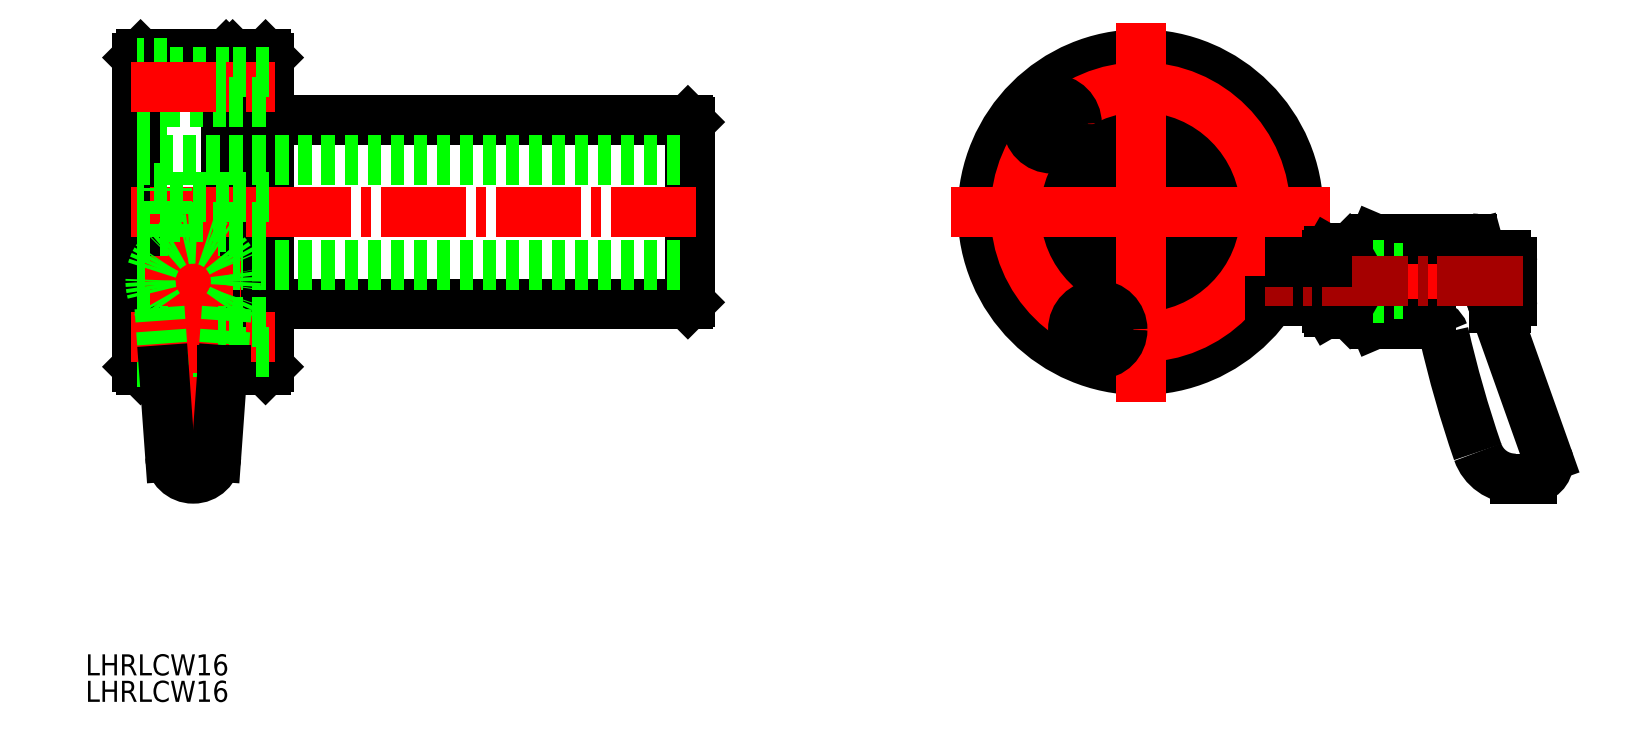
<metadata>
{"format":"dxf","ext":"dxf","renderer":"ezdxf+matplotlib","layout":"modelspace","background":"white","min_lineweight":24,"dpi":150}
</metadata>
<code>
0
SECTION
2
ENTITIES
0
TEXT
8
0
10
-210.4
20
191.9
30
0
40
3.2
1
LHRLCW16
0
TEXT
8
0
10
-210.4
20
196
30
0
40
3.2
1
LHRLCW16
0
CIRCLE
8
0
10
-32.18
20
272.9
30
0
40
3.5
0
LINE
8
0
10
-33.68
20
273.7
30
0
11
-32.18
21
274.6
31
0
0
LINE
8
0
10
-32.18
20
274.6
30
0
11
-30.68
21
273.7
31
0
0
LINE
8
0
10
-30.68
20
273.7
30
0
11
-30.68
21
272
31
0
0
LINE
8
0
10
-32.18
20
271.1
30
0
11
-33.68
21
272
31
0
0
LINE
8
0
10
-33.68
20
272
30
0
11
-33.68
21
273.7
31
0
0
LINE
8
0
10
-30.68
20
272
30
0
11
-32.18
21
271.1
31
0
0
CIRCLE
8
0
10
-32.18
20
272.9
30
0
40
2
0
CIRCLE
8
0
10
-50.04
20
247.4
30
0
40
3.75
0
CIRCLE
8
0
10
-31.04
20
266.4
30
0
40
3.75
0
CIRCLE
8
0
10
-69.04
20
266.4
30
0
40
3.75
0
CIRCLE
8
0
10
-50.04
20
285.4
30
0
40
3.75
0
CIRCLE
8
0
10
-50.04
20
266.4
30
0
40
8
0
CIRCLE
8
0
10
-50.04
20
266.4
30
0
40
14
0
CIRCLE
8
0
10
-50.04
20
285.4
30
0
40
2.25
0
CIRCLE
8
0
10
-31.04
20
266.4
30
0
40
2.25
0
CIRCLE
8
0
10
-50.04
20
247.4
30
0
40
2.25
0
CIRCLE
8
0
10
-69.04
20
266.4
30
0
40
2.25
0
CIRCLE
8
0
10
-50.04
20
266.4
30
0
40
23.5
0
CIRCLE
8
0
10
-32.18
20
272.9
30
0
40
3.75
0
CIRCLE
8
0
10
-50.04
20
266.4
30
0
40
24
0
LINE
8
0
10
-189
20
242.4
30
0
11
-189
21
290.4
31
0
0
LINE
8
0
10
-202
20
290.4
30
0
11
-202
21
242.4
31
0
0
LINE
8
0
10
-202
20
242.4
30
0
11
-198.5
21
242.4
31
0
0
LINE
8
0
10
-189
20
290.4
30
0
11
-202
21
290.4
31
0
0
LINE
8
0
10
-198.5
20
242.4
30
0
11
-189.6
21
242.4
31
0
0
LINE
8
0
10
-188.5
20
289.9
30
0
11
-188.5
21
259.3
31
0
0
LINE
8
0
10
-202.5
20
242.9
30
0
11
-202.5
21
289.9
31
0
0
LINE
8
0
10
-182.5
20
289.9
30
0
11
-182.5
21
242.9
31
0
0
LINE
8
0
10
-183
20
242.4
30
0
11
-183
21
290.4
31
0
0
LINE
8
0
10
-188
20
290.4
30
0
11
-188
21
242.4
31
0
0
LINE
8
0
10
-188.5
20
242.9
30
0
11
-188.5
21
289.9
31
0
0
LINE
8
0
10
-118.5
20
280.1
30
0
11
-118.5
21
252.7
31
0
0
LINE
8
0
10
-189
20
242.4
30
0
11
-188.5
21
242.9
31
0
0
LINE
8
0
10
-188.5
20
289.9
30
0
11
-189
21
290.4
31
0
0
LINE
8
0
10
-202
20
290.4
30
0
11
-202.5
21
289.9
31
0
0
LINE
8
0
10
-202.5
20
242.9
30
0
11
-202
21
242.4
31
0
0
LINE
8
0
10
-183
20
242.4
30
0
11
-182.5
21
242.9
31
0
0
LINE
8
0
10
-182.5
20
289.9
30
0
11
-183
21
290.4
31
0
0
LINE
8
0
10
-188
20
290.4
30
0
11
-188.5
21
289.9
31
0
0
LINE
8
0
10
-188.5
20
242.9
30
0
11
-188.4
21
242.7
31
0
0
LINE
8
0
10
-188.4
20
242.7
30
0
11
-188
21
242.4
31
0
0
LINE
8
0
10
-188
20
242.4
30
0
11
-183
21
242.4
31
0
0
LINE
8
0
10
-183
20
290.4
30
0
11
-188
21
290.4
31
0
0
LINE
8
0
10
-118.8
20
252.4
30
0
11
-118.5
21
252.7
31
0
0
LINE
8
0
10
-118.5
20
280.1
30
0
11
-118.8
21
280.4
31
0
0
LINE
8
0
10
-118.8
20
280.4
30
0
11
-182.5
21
280.4
31
0
0
LINE
8
0
10
-182.5
20
252.4
30
0
11
-118.8
21
252.4
31
0
0
LINE
8
0
10
-202.5
20
258.4
30
0
11
-118.5
21
258.4
31
0
0
LINE
8
0
10
-117.5
20
266.4
30
0
11
-203.5
21
266.4
31
0
0
LINE
8
CENTER
10
-75.04
20
266.4
30
0
11
-25.04
21
266.4
31
0
0
LINE
8
CENTER
10
-31.67
20
255.9
30
0
11
8.244
21
255.9
31
0
0
LINE
8
CENTER
10
-50.04
20
241.4
30
0
11
-50.04
21
291.4
31
0
0
CIRCLE
8
CENTER
10
-50.04
20
266.4
30
0
40
19
0
ARC
8
0
10
-194
20
255.9
30
0
40
6.5
50
356.2
51
0
0
LINE
8
CENTER
10
-50.13
20
266.4
30
0
11
-49.95
21
266.4
31
0
0
LINE
8
CENTER
10
-50.04
20
266.3
30
0
11
-50.04
21
266.5
31
0
0
LINE
8
0
10
-202.5
20
274.4
30
0
11
-118.5
21
274.4
31
0
0
CIRCLE
8
0
10
-63.47
20
279.8
30
0
40
3.5
0
LINE
8
0
10
-64.97
20
280.7
30
0
11
-63.47
21
281.5
31
0
0
LINE
8
0
10
-63.47
20
281.5
30
0
11
-61.97
21
280.7
31
0
0
LINE
8
0
10
-61.97
20
280.7
30
0
11
-61.97
21
278.9
31
0
0
LINE
8
0
10
-63.47
20
278.1
30
0
11
-64.97
21
278.9
31
0
0
LINE
8
0
10
-64.97
20
278.9
30
0
11
-64.97
21
280.7
31
0
0
LINE
8
0
10
-61.97
20
278.9
30
0
11
-63.47
21
278.1
31
0
0
CIRCLE
8
0
10
-63.47
20
279.8
30
0
40
2
0
CIRCLE
8
0
10
-63.47
20
279.8
30
0
40
3.75
0
CIRCLE
8
0
10
-56.53
20
248.5
30
0
40
3.5
0
LINE
8
0
10
-58.03
20
249.4
30
0
11
-56.53
21
250.2
31
0
0
LINE
8
0
10
-56.53
20
250.2
30
0
11
-55.03
21
249.4
31
0
0
LINE
8
0
10
-55.03
20
249.4
30
0
11
-55.03
21
247.6
31
0
0
LINE
8
0
10
-56.53
20
246.8
30
0
11
-58.03
21
247.6
31
0
0
LINE
8
0
10
-58.03
20
247.6
30
0
11
-58.03
21
249.4
31
0
0
LINE
8
0
10
-55.03
20
247.6
30
0
11
-56.53
21
246.8
31
0
0
CIRCLE
8
0
10
-56.53
20
248.5
30
0
40
2
0
CIRCLE
8
0
10
-56.53
20
248.5
30
0
40
3.75
0
LINE
8
CENTER
10
-194
20
263.4
30
0
11
-194
21
224.4
31
0
0
LINE
8
CENTER
10
-201.4
20
255.9
30
0
11
-186.7
21
255.9
31
0
0
LINE
8
0
10
-21.74
20
252.9
30
0
11
-30.28
21
252.9
31
0
0
ARC
8
0
10
164.1
20
286.1
30
0
40
172.3
50
192.8
51
199
0
LINE
8
0
10
0.3334
20
262.4
30
0
11
-14.45
21
262.4
31
0
0
LINE
8
0
10
-14.45
20
249.4
30
0
11
-5.826
21
249.4
31
0
0
LINE
8
0
10
-18.54
20
260.5
30
0
11
-18.54
21
251.2
31
0
0
LINE
8
0
10
-14.54
20
262.2
30
0
11
-14.54
21
249.6
31
0
0
LINE
8
0
10
-14.45
20
262.4
30
0
11
-14.54
21
262.2
31
0
0
LINE
8
0
10
-14.54
20
260.9
30
0
11
-18.17
21
260.9
31
0
0
LINE
8
0
10
-18.54
20
260.5
30
0
11
-18.17
21
260.9
31
0
0
LINE
8
0
10
-14.45
20
249.4
30
0
11
-14.54
21
249.6
31
0
0
LINE
8
0
10
-18.54
20
251.2
30
0
11
-18.17
21
250.9
31
0
0
LINE
8
0
10
-14.54
20
250.9
30
0
11
-18.17
21
250.9
31
0
0
LINE
8
0
10
1.296
20
261.6
30
0
11
1.795
21
259.8
31
0
0
ARC
8
0
10
0.3334
20
261.4
30
0
40
1
50
15.72
51
90
0
ARC
8
0
10
-5.826
20
247.4
30
0
40
2
50
19.38
51
90
0
ARC
8
0
10
29.21
20
262.3
30
0
40
27.53
50
185.3
51
202.7
0
LINE
8
0
10
6.465
20
258.9
30
0
11
6.465
21
252.9
31
0
0
LINE
8
0
10
6.897
20
225.9
30
0
11
9.465
21
225.9
31
0
0
LINE
8
0
10
3.816
20
251.7
30
0
11
11.85
21
229.1
31
0
0
LINE
8
0
10
11.96
20
228.4
30
0
11
11.96
21
228.4
31
0
0
ARC
8
0
10
9.965
20
228.4
30
0
40
2
50
1.27e-14
51
19.57
0
ARC
8
0
10
6.897
20
231.9
30
0
40
6
50
199.1
51
270
0
LINE
8
0
10
-18.54
20
257.9
30
0
11
-10.14
21
257.9
31
0
0
LINE
8
0
10
-18.54
20
253.9
30
0
11
-10.14
21
253.9
31
0
0
LINE
8
0
10
-18.54
20
258.4
30
0
11
-11.54
21
258.4
31
0
0
LINE
8
0
10
-18.54
20
253.4
30
0
11
-11.54
21
253.4
31
0
0
ARC
8
0
10
9.465
20
228.4
30
0
40
2.5
50
270
51
1.27e-14
0
LINE
8
0
10
5.465
20
259.9
30
0
11
1.779
21
259.9
31
0
0
LINE
8
0
10
5.465
20
251.9
30
0
11
3.751
21
251.9
31
0
0
ARC
8
0
10
5.465
20
258.9
30
0
40
1
50
1.27e-14
51
90
0
ARC
8
0
10
5.465
20
252.9
30
0
40
1
50
270
51
1.27e-14
0
LINE
8
0
10
-21.38
20
253.6
30
0
11
-18.89
21
253.6
31
0
0
LINE
8
0
10
-18.89
20
258.2
30
0
11
-21.38
21
258.2
31
0
0
ARC
8
0
10
-19.69
20
252.4
30
0
40
2.045
50
145.6
51
214.4
0
ARC
8
0
10
-20.58
20
252.4
30
0
40
2.045
50
325.6
51
34.38
0
ARC
8
0
10
-26.18
20
255.9
30
0
40
7.643
50
342.4
51
17.59
0
ARC
8
0
10
-20.58
20
259.3
30
0
40
2.045
50
325.6
51
34.38
0
ARC
8
0
10
-19.69
20
259.3
30
0
40
2.045
50
145.6
51
214.4
0
ARC
8
0
10
-14.09
20
255.9
30
0
40
7.643
50
162.4
51
197.6
0
LINE
8
0
10
-18.89
20
251.2
30
0
11
-21.38
21
251.2
31
0
0
LINE
8
0
10
-21.38
20
251.2
30
0
11
-21.74
21
251.9
31
0
0
LINE
8
0
10
-21.74
20
251.9
30
0
11
-21.74
21
259.9
31
0
0
LINE
8
0
10
-21.74
20
259.9
30
0
11
-21.38
21
260.5
31
0
0
LINE
8
0
10
-21.38
20
260.5
30
0
11
-18.89
21
260.5
31
0
0
LINE
8
0
10
-18.89
20
260.5
30
0
11
-18.54
21
259.9
31
0
0
LINE
8
0
10
-18.54
20
259.9
30
0
11
-18.54
21
251.9
31
0
0
LINE
8
0
10
-18.54
20
251.9
30
0
11
-18.89
21
251.2
31
0
0
LINE
8
0
10
8.093
20
255.9
30
0
11
-31.11
21
255.9
31
0
0
LINE
8
0
10
-21.74
20
258.9
30
0
11
-27.33
21
258.9
31
0
0
LINE
8
0
10
-198
20
281.6
30
0
11
-198
21
289.1
31
0
0
LINE
8
0
10
-198
20
289.1
30
0
11
-202.5
21
289.1
31
0
0
LINE
8
0
10
-202.5
20
281.6
30
0
11
-198
21
281.6
31
0
0
LINE
8
0
10
-188.5
20
287.6
30
0
11
-198
21
287.6
31
0
0
LINE
8
0
10
-198
20
283.1
30
0
11
-188.5
21
283.1
31
0
0
LINE
8
CENTER
10
-203.5
20
285.4
30
0
11
-181.5
21
285.4
31
0
0
LINE
8
0
10
-182.5
20
287.6
30
0
11
-188.5
21
287.6
31
0
0
LINE
8
0
10
-188.5
20
283.1
30
0
11
-182.5
21
283.1
31
0
0
LINE
8
0
10
-198
20
251.1
30
0
11
-198
21
243.6
31
0
0
LINE
8
0
10
-198
20
243.6
30
0
11
-202.5
21
243.6
31
0
0
LINE
8
0
10
-202.5
20
251.1
30
0
11
-198
21
251.1
31
0
0
LINE
8
0
10
-188.5
20
245.1
30
0
11
-198
21
245.1
31
0
0
LINE
8
0
10
-198
20
249.6
30
0
11
-188.5
21
249.6
31
0
0
LINE
8
CENTER
10
-203.5
20
247.4
30
0
11
-181.5
21
247.4
31
0
0
LINE
8
0
10
-182.5
20
245.1
30
0
11
-188.5
21
245.1
31
0
0
LINE
8
0
10
-188.5
20
249.6
30
0
11
-182.5
21
249.6
31
0
0
LINE
8
0
10
-198
20
262.6
30
0
11
-198
21
270.1
31
0
0
LINE
8
0
10
-198
20
270.1
30
0
11
-202.5
21
270.1
31
0
0
LINE
8
0
10
-202.5
20
262.6
30
0
11
-198
21
262.6
31
0
0
LINE
8
0
10
-188.5
20
268.6
30
0
11
-198
21
268.6
31
0
0
LINE
8
0
10
-198
20
264.1
30
0
11
-188.5
21
264.1
31
0
0
LINE
8
0
10
-182.5
20
268.6
30
0
11
-188.5
21
268.6
31
0
0
LINE
8
0
10
-188.5
20
264.1
30
0
11
-182.5
21
264.1
31
0
0
LINE
8
CENTER
10
-200
20
255.9
30
0
11
-188
21
255.9
31
0
0
LINE
8
CENTER
10
-194
20
224.4
30
0
11
-194
21
261.9
31
0
0
LINE
8
0
10
-199.2
20
251.9
30
0
11
-198.5
21
242.4
31
0
0
LINE
8
0
10
-188.9
20
251.9
30
0
11
-189.6
21
242.4
31
0
0
ARC
8
0
10
-194
20
255.9
30
0
40
6.5
50
322
51
218
0
LINE
8
0
10
-189.6
20
242.4
30
0
11
-189
21
242.4
31
0
0
ARC
8
0
10
-194
20
229.4
30
0
40
3.5
50
182.5
51
357.4
0
LINE
8
0
10
-198.5
20
242.4
30
0
11
-197.5
21
229.2
31
0
0
LINE
8
0
10
-189.6
20
242.4
30
0
11
-190.5
21
229.2
31
0
0
VIEWPORT
8
0
10
5.614
20
3.902
30
0
40
9.313
41
6.293
68
     1
69
     1
0
VIEWPORT
8
0
10
5.614
20
3.902
30
0
40
8.982
41
6.243
68
     2
69
     2
0
ENDSEC
0
EOF

</code>
